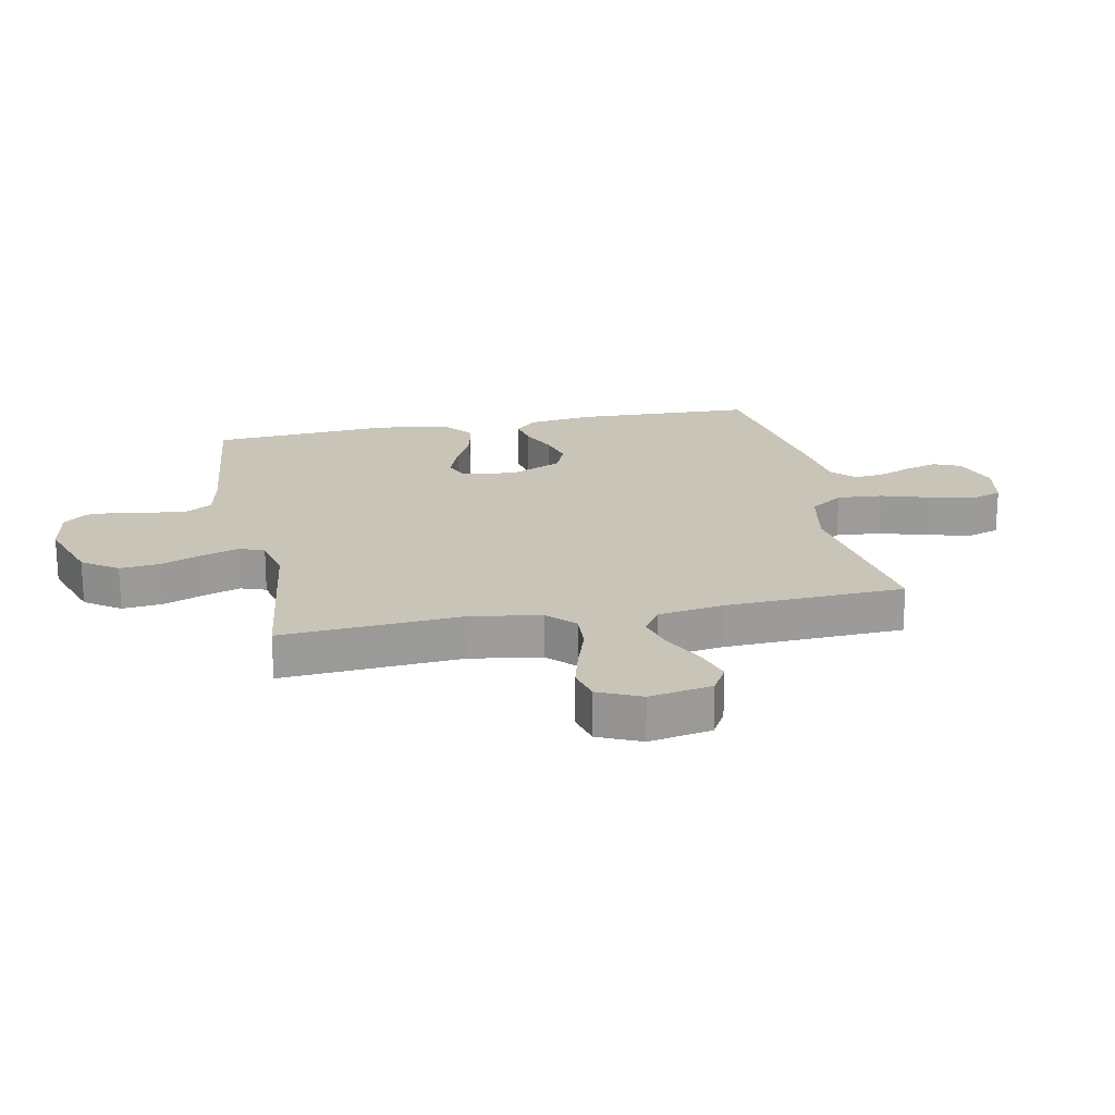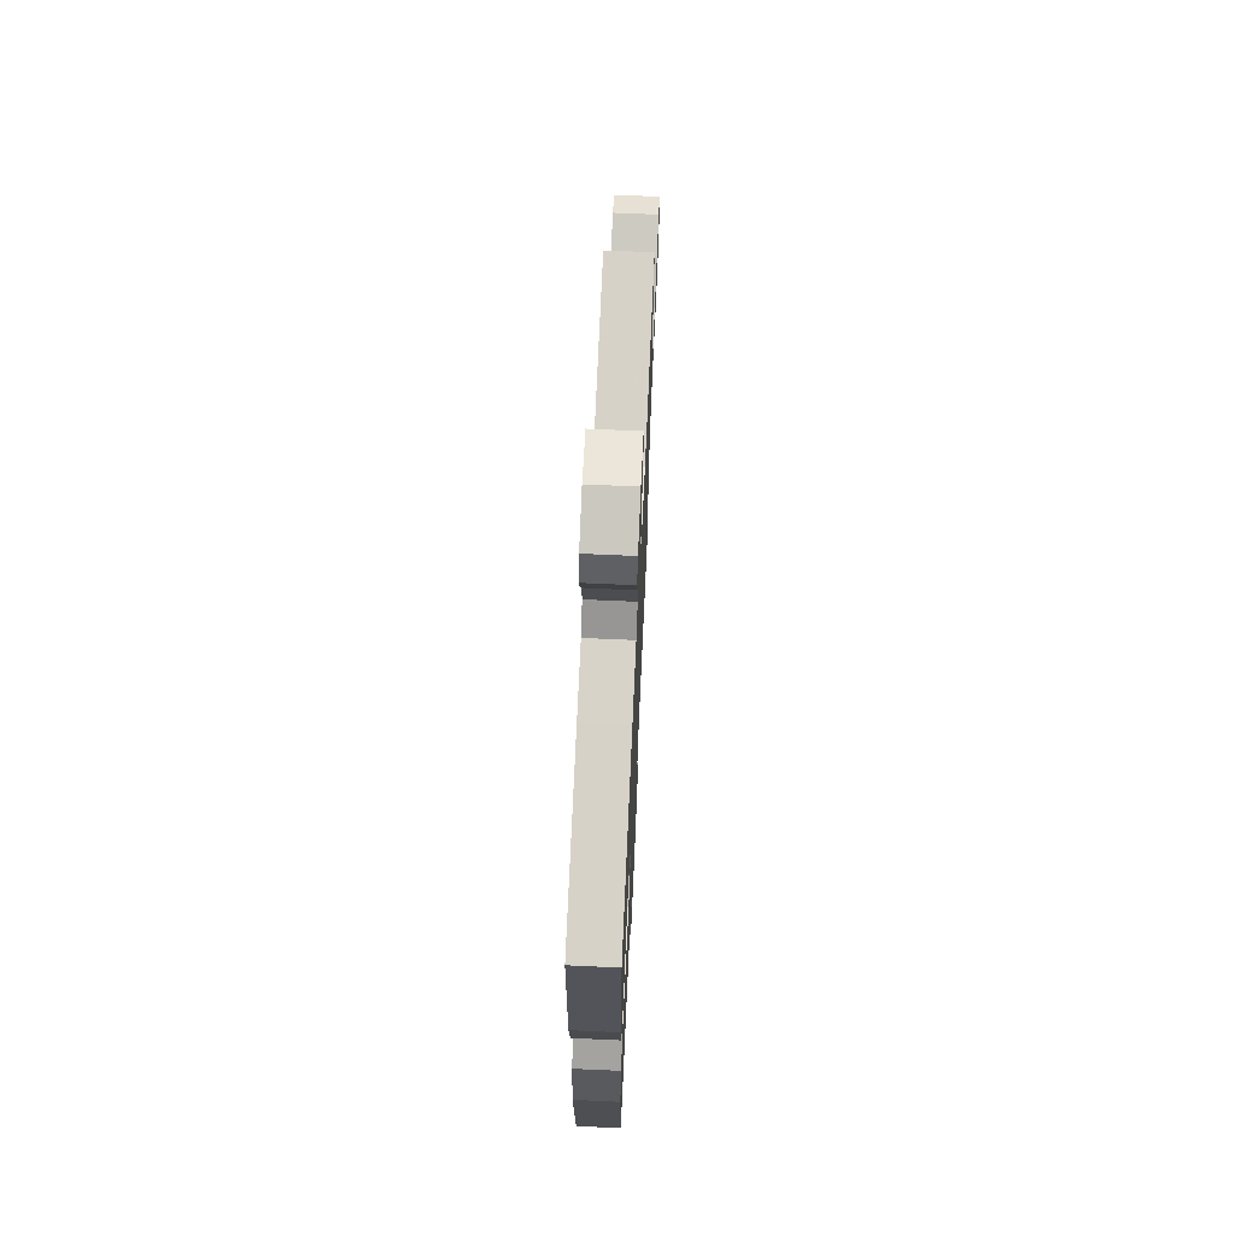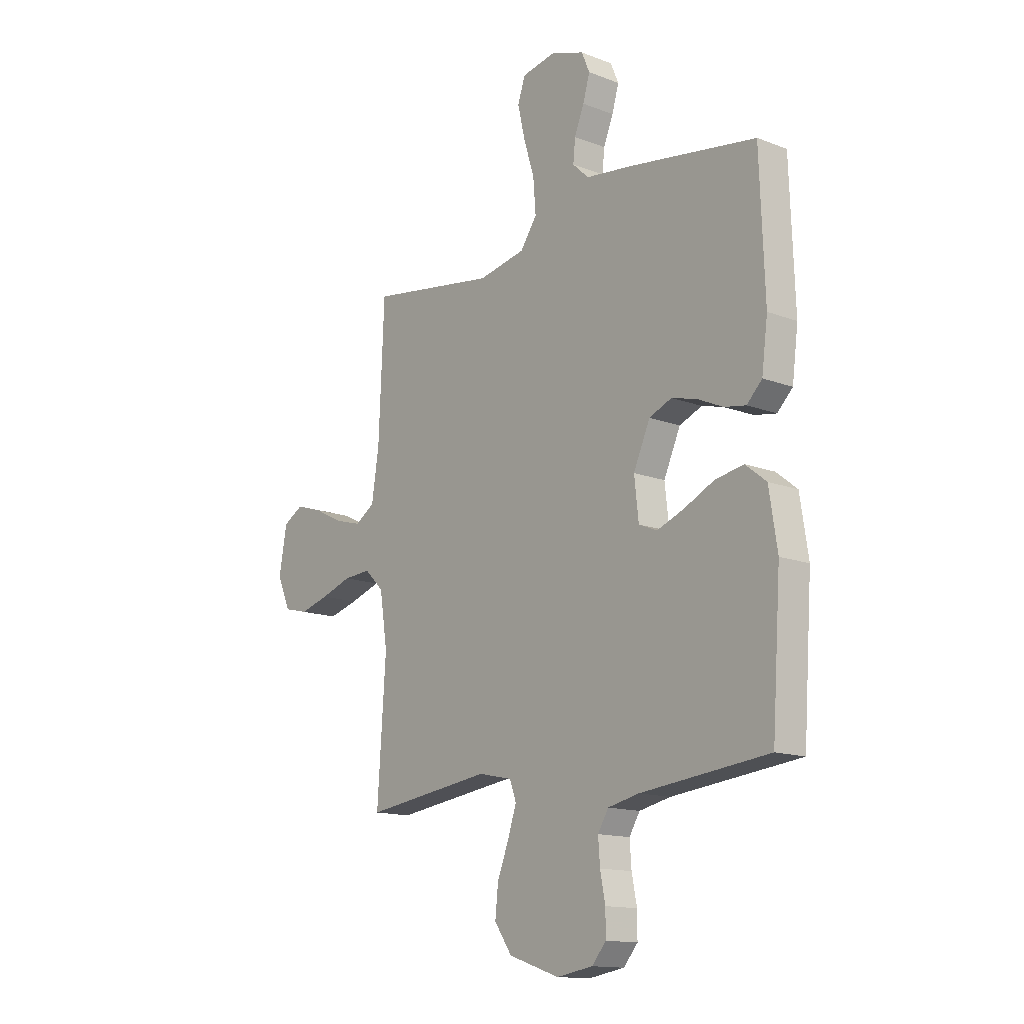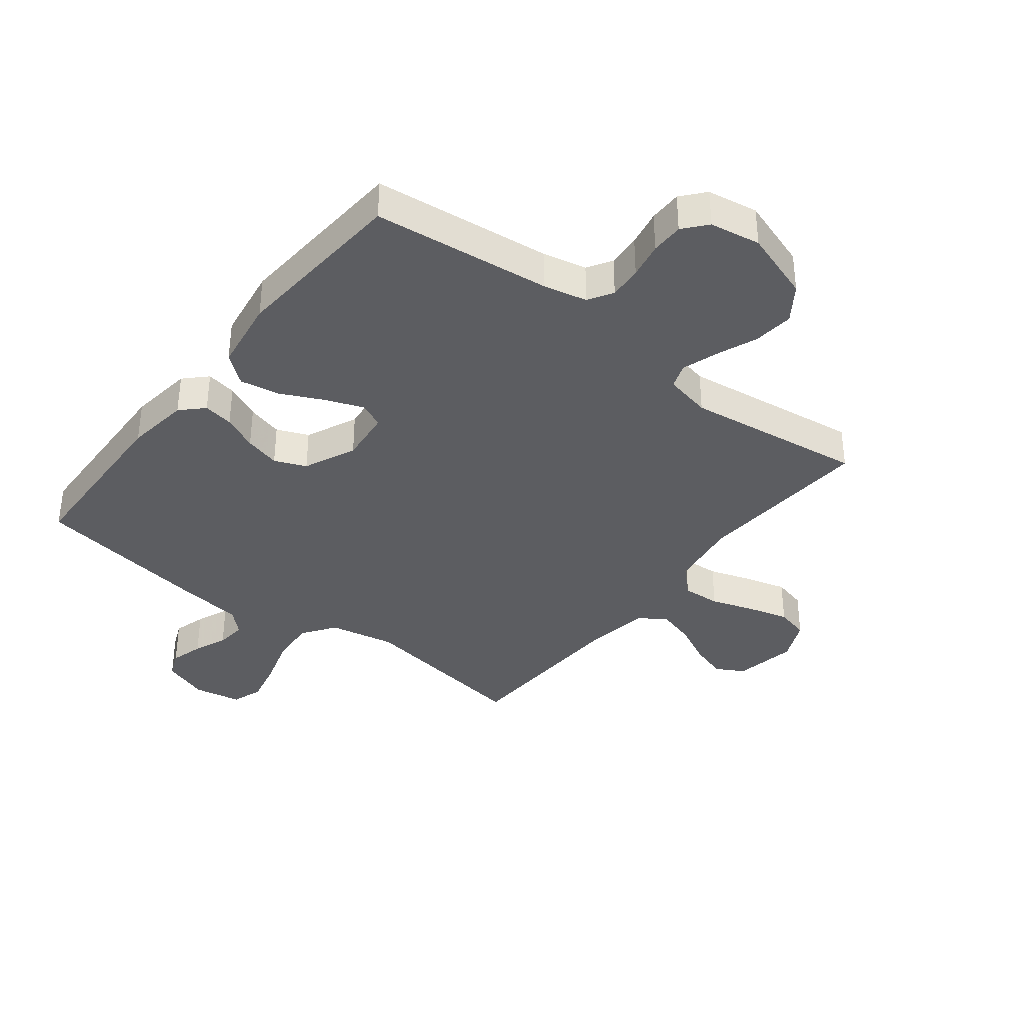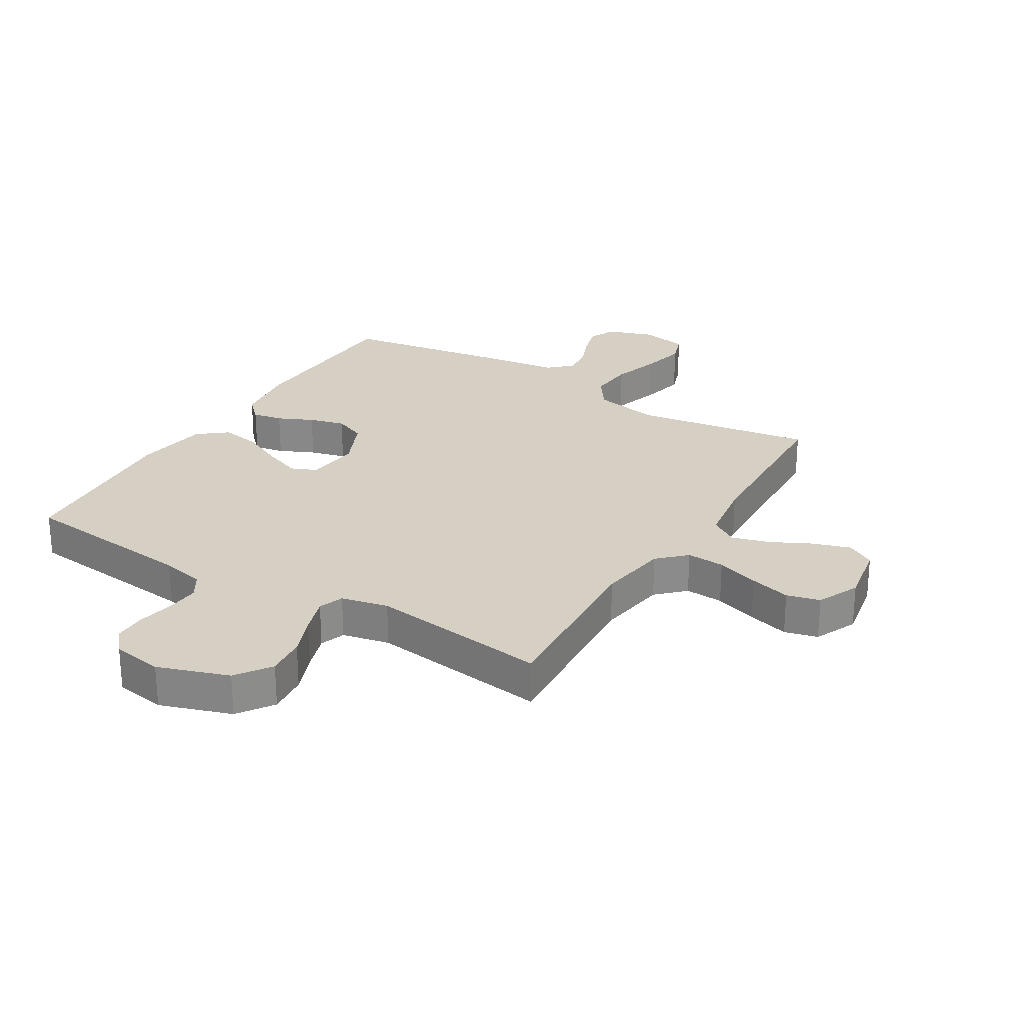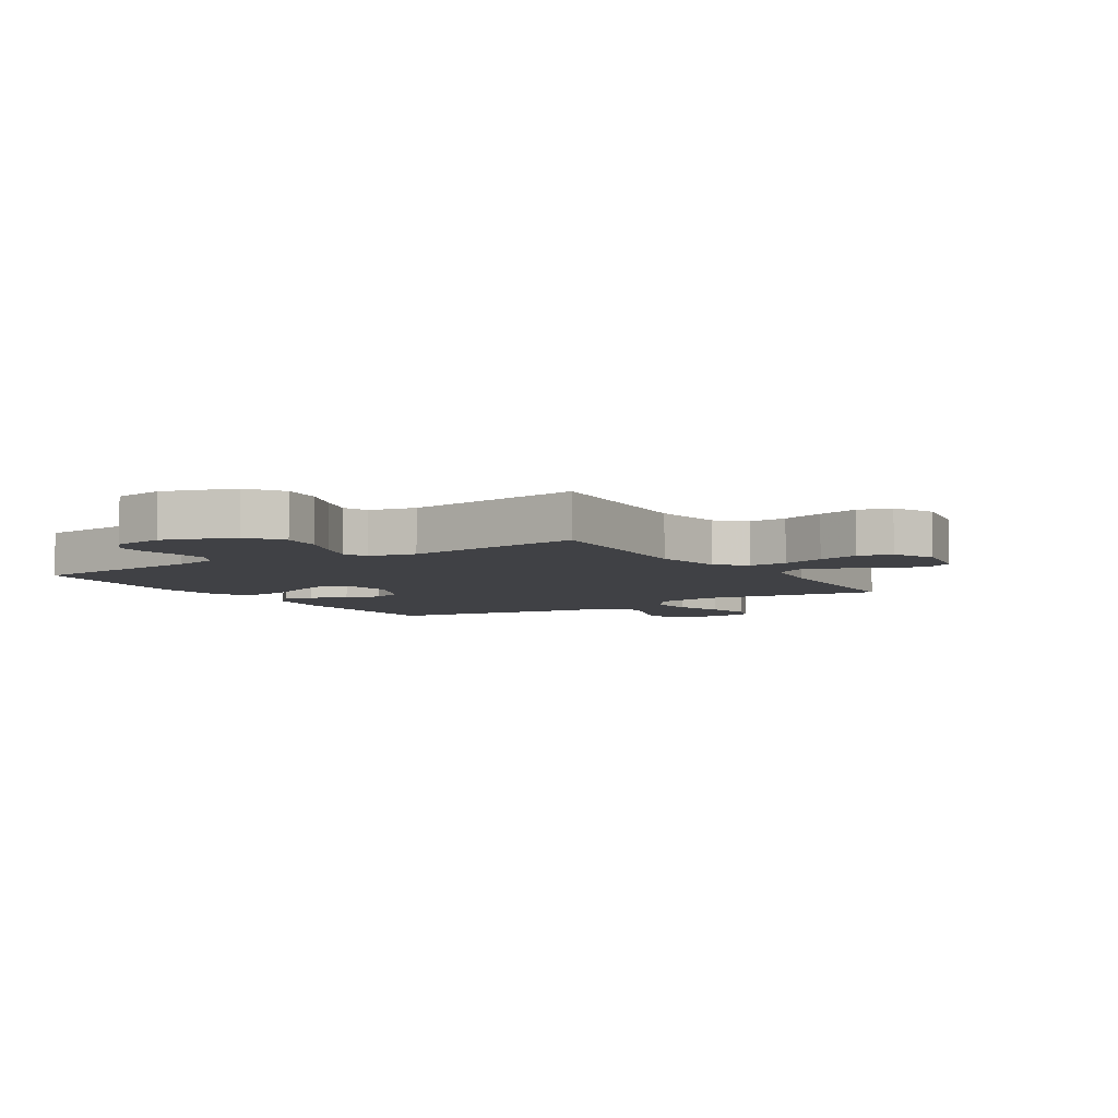
<metadata>
{"format":"obj","ext":"obj","renderer":"f3d","projection":"perspective","resolution":1024,"background":"white","views":[{"elev":20.2,"azim":-101.4,"up":"+Y"},{"elev":68.4,"azim":92.6,"up":"+Z"},{"elev":-14.2,"azim":49.9,"up":"+Z"},{"elev":-36.7,"azim":142.0,"up":"+Y"},{"elev":26.2,"azim":-148.8,"up":"+Y"},{"elev":-5.8,"azim":-147.7,"up":"+Y"}]}
</metadata>
<code>
v 0.5 0.07 -0.5
v 0.2 0.07 -0.533
v 0.127 0.07 -0.549
v 0.102 0.07 -0.59
v 0.106 0.07 -0.646
v 0.118 0.07 -0.707
v 0.118 0.07 -0.762
v 0.085 0.07 -0.801
v 0 0.07 -0.815
v -0.119 0.07 -0.775
v -0.16 0.07 -0.716
v -0.153 0.07 -0.648
v -0.126 0.07 -0.58
v -0.106 0.07 -0.519
v -0.121 0.07 -0.477
v -0.2 0.07 -0.46
v -0.5 0.07 -0.5
v -0.48 0.07 -0.2
v -0.498 0.07 -0.082
v -0.543 0.07 -0.038
v -0.607 0.07 -0.042
v -0.679 0.07 -0.066
v -0.748 0.07 -0.085
v -0.804 0.07 -0.071
v -0.836 0.07 0
v -0.817 0.07 0.105
v -0.77 0.07 0.132
v -0.707 0.07 0.112
v -0.639 0.07 0.078
v -0.576 0.07 0.06
v -0.53 0.07 0.09
v -0.513 0.07 0.2
v -0.5 0.07 0.5
v -0.2 0.07 0.454
v -0.089 0.07 0.476
v -0.05 0.07 0.532
v -0.056 0.07 0.608
v -0.081 0.07 0.69
v -0.098 0.07 0.764
v -0.08 0.07 0.816
v 0 0.07 0.831
v 0.078 0.07 0.804
v 0.097 0.07 0.759
v 0.081 0.07 0.704
v 0.058 0.07 0.648
v 0.053 0.07 0.597
v 0.091 0.07 0.561
v 0.2 0.07 0.547
v 0.5 0.07 0.5
v 0.511 0.07 0.2
v 0.497 0.07 0.093
v 0.461 0.07 0.057
v 0.41 0.07 0.066
v 0.351 0.07 0.093
v 0.291 0.07 0.109
v 0.238 0.07 0.087
v 0.199 0.07 0
v 0.209 0.07 -0.09
v 0.252 0.07 -0.108
v 0.315 0.07 -0.084
v 0.386 0.07 -0.05
v 0.453 0.07 -0.038
v 0.502 0.07 -0.077
v 0.521 0.07 -0.2
v 0.5 0 -0.5
v 0.2 0 -0.533
v 0.127 0 -0.549
v 0.102 0 -0.59
v 0.106 0 -0.646
v 0.118 0 -0.707
v 0.118 0 -0.762
v 0.085 0 -0.801
v 0 0 -0.815
v -0.119 0 -0.775
v -0.16 0 -0.716
v -0.153 0 -0.648
v -0.126 0 -0.58
v -0.106 0 -0.519
v -0.121 0 -0.477
v -0.2 0 -0.46
v -0.5 0 -0.5
v -0.48 0 -0.2
v -0.498 0 -0.082
v -0.543 0 -0.038
v -0.607 0 -0.042
v -0.679 0 -0.066
v -0.748 0 -0.085
v -0.804 0 -0.071
v -0.836 0 0
v -0.817 0 0.105
v -0.77 0 0.132
v -0.707 0 0.112
v -0.639 0 0.078
v -0.576 0 0.06
v -0.53 0 0.09
v -0.513 0 0.2
v -0.5 0 0.5
v -0.2 0 0.454
v -0.089 0 0.476
v -0.05 0 0.532
v -0.056 0 0.608
v -0.081 0 0.69
v -0.098 0 0.764
v -0.08 0 0.816
v 0 0 0.831
v 0.078 0 0.804
v 0.097 0 0.759
v 0.081 0 0.704
v 0.058 0 0.648
v 0.053 0 0.597
v 0.091 0 0.561
v 0.2 0 0.547
v 0.5 0 0.5
v 0.511 0 0.2
v 0.497 0 0.093
v 0.461 0 0.057
v 0.41 0 0.066
v 0.351 0 0.093
v 0.291 0 0.109
v 0.238 0 0.087
v 0.199 0 0
v 0.209 0 -0.09
v 0.252 0 -0.108
v 0.315 0 -0.084
v 0.386 0 -0.05
v 0.453 0 -0.038
v 0.502 0 -0.077
v 0.521 0 -0.2
f 63 64 1 2
f 60 61 62 63
f 59 60 63 2
f 58 59 2 3
f 57 58 3 4
f 51 52 53 54
f 51 54 55
f 50 51 55
f 47 48 49 50
f 47 50 55
f 46 47 55 56
f 42 43 44 45
f 40 41 42 45
f 40 45 46
f 37 38 39 40
f 37 40 46 56
f 32 33 34
f 31 32 34 35
f 26 27 28 29
f 26 29 30
f 25 26 30
f 24 25 30
f 21 22 23 24
f 21 24 30
f 20 21 30 31
f 16 17 18
f 15 16 18 19
f 10 11 12 13
f 10 13 14
f 9 10 14
f 8 9 14 15
f 5 6 7 8
f 4 5 8 15
f 36 37 56 57
f 35 36 57 4
f 19 20 31 35
f 4 15 19 35
f 66 65 128 127
f 127 126 125 124
f 66 127 124 123
f 67 66 123 122
f 68 67 122 121
f 118 117 116 115
f 119 118 115
f 119 115 114
f 114 113 112 111
f 119 114 111
f 120 119 111 110
f 109 108 107 106
f 109 106 105 104
f 110 109 104
f 104 103 102 101
f 120 110 104 101
f 98 97 96
f 99 98 96 95
f 93 92 91 90
f 94 93 90
f 94 90 89
f 94 89 88
f 88 87 86 85
f 94 88 85
f 95 94 85 84
f 82 81 80
f 83 82 80 79
f 77 76 75 74
f 78 77 74
f 78 74 73
f 79 78 73 72
f 72 71 70 69
f 79 72 69 68
f 121 120 101 100
f 68 121 100 99
f 99 95 84 83
f 99 83 79 68
f 1 65 66 2
f 2 66 67 3
f 3 67 68 4
f 4 68 69 5
f 5 69 70 6
f 6 70 71 7
f 7 71 72 8
f 8 72 73 9
f 9 73 74 10
f 10 74 75 11
f 11 75 76 12
f 12 76 77 13
f 13 77 78 14
f 14 78 79 15
f 15 79 80 16
f 16 80 81 17
f 17 81 82 18
f 18 82 83 19
f 19 83 84 20
f 20 84 85 21
f 21 85 86 22
f 22 86 87 23
f 23 87 88 24
f 24 88 89 25
f 25 89 90 26
f 26 90 91 27
f 27 91 92 28
f 28 92 93 29
f 29 93 94 30
f 30 94 95 31
f 31 95 96 32
f 32 96 97 33
f 33 97 98 34
f 34 98 99 35
f 35 99 100 36
f 36 100 101 37
f 37 101 102 38
f 38 102 103 39
f 39 103 104 40
f 40 104 105 41
f 41 105 106 42
f 42 106 107 43
f 43 107 108 44
f 44 108 109 45
f 45 109 110 46
f 46 110 111 47
f 47 111 112 48
f 48 112 113 49
f 49 113 114 50
f 50 114 115 51
f 51 115 116 52
f 52 116 117 53
f 53 117 118 54
f 54 118 119 55
f 55 119 120 56
f 56 120 121 57
f 57 121 122 58
f 58 122 123 59
f 59 123 124 60
f 60 124 125 61
f 61 125 126 62
f 62 126 127 63
f 63 127 128 64
f 64 128 65 1

</code>
